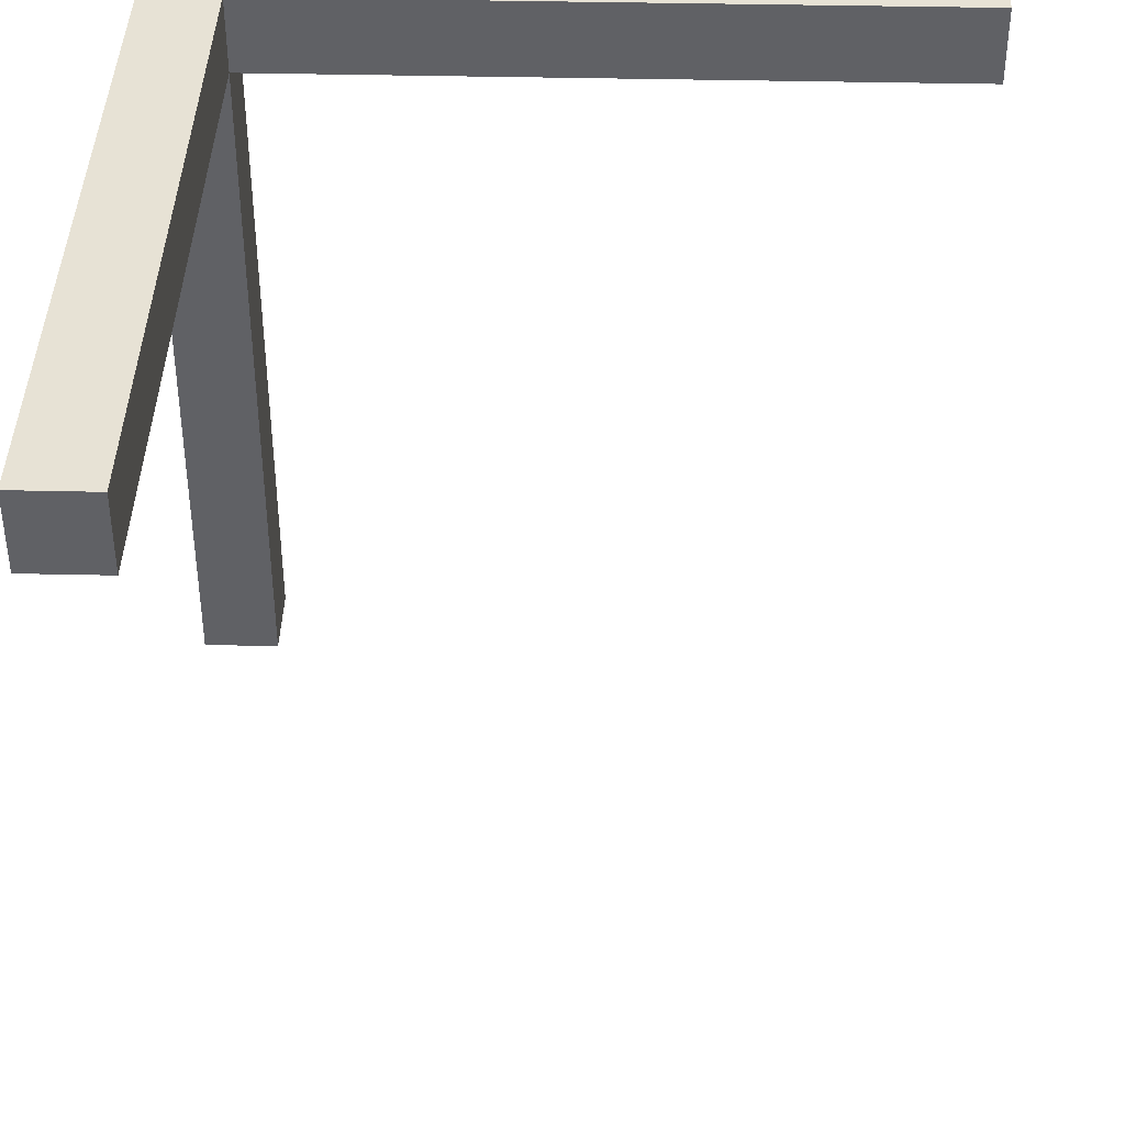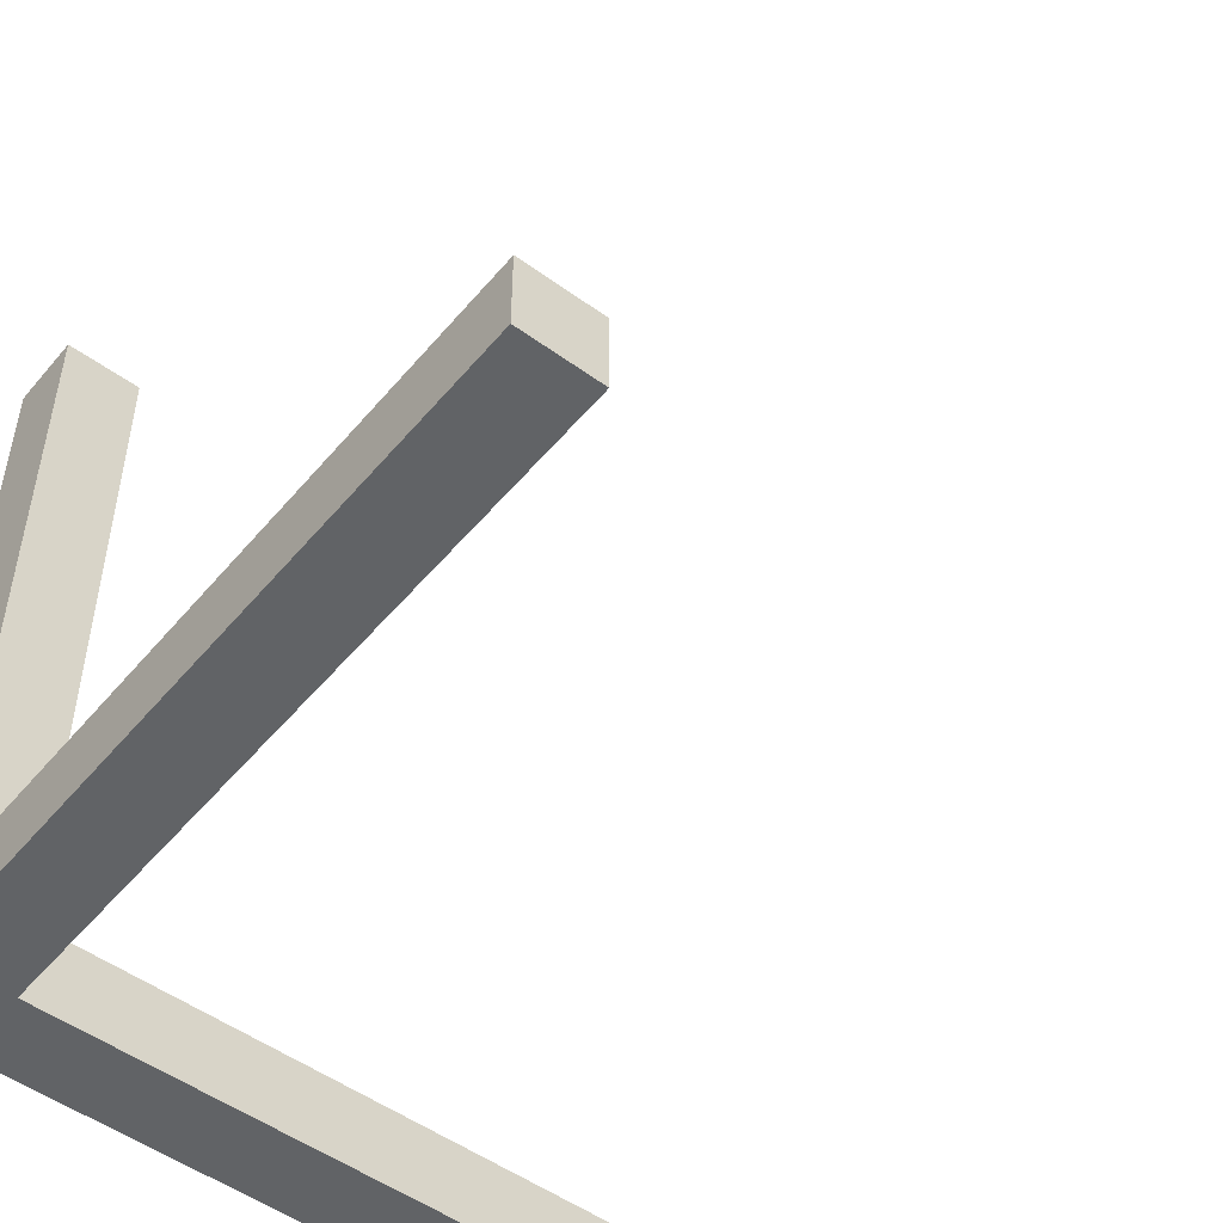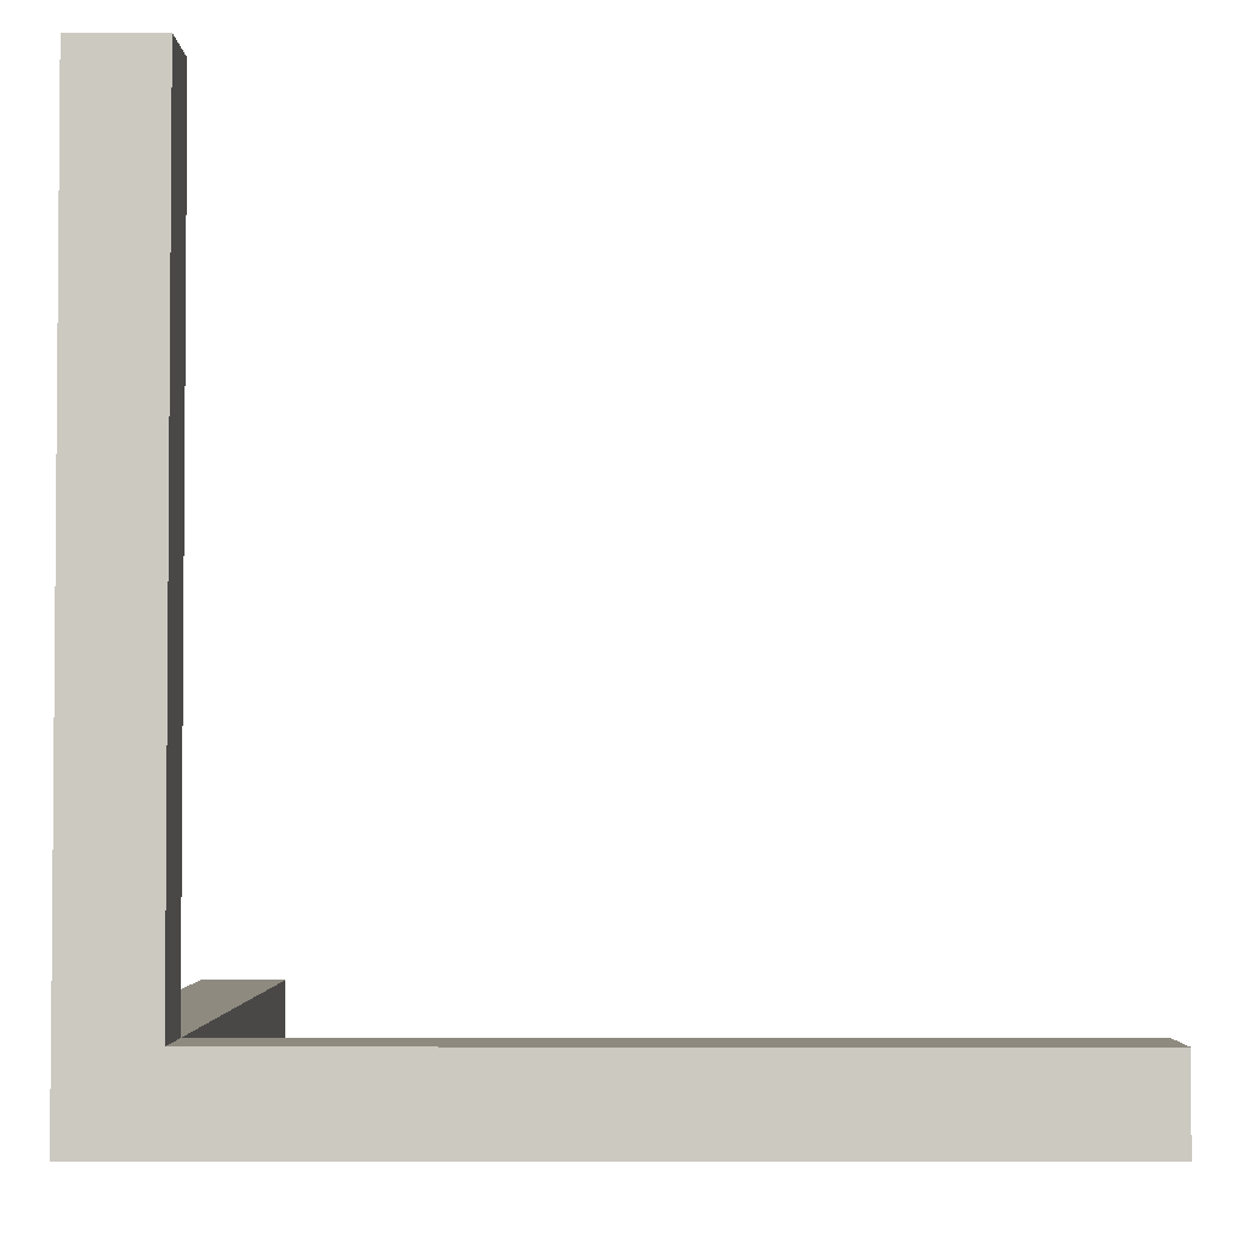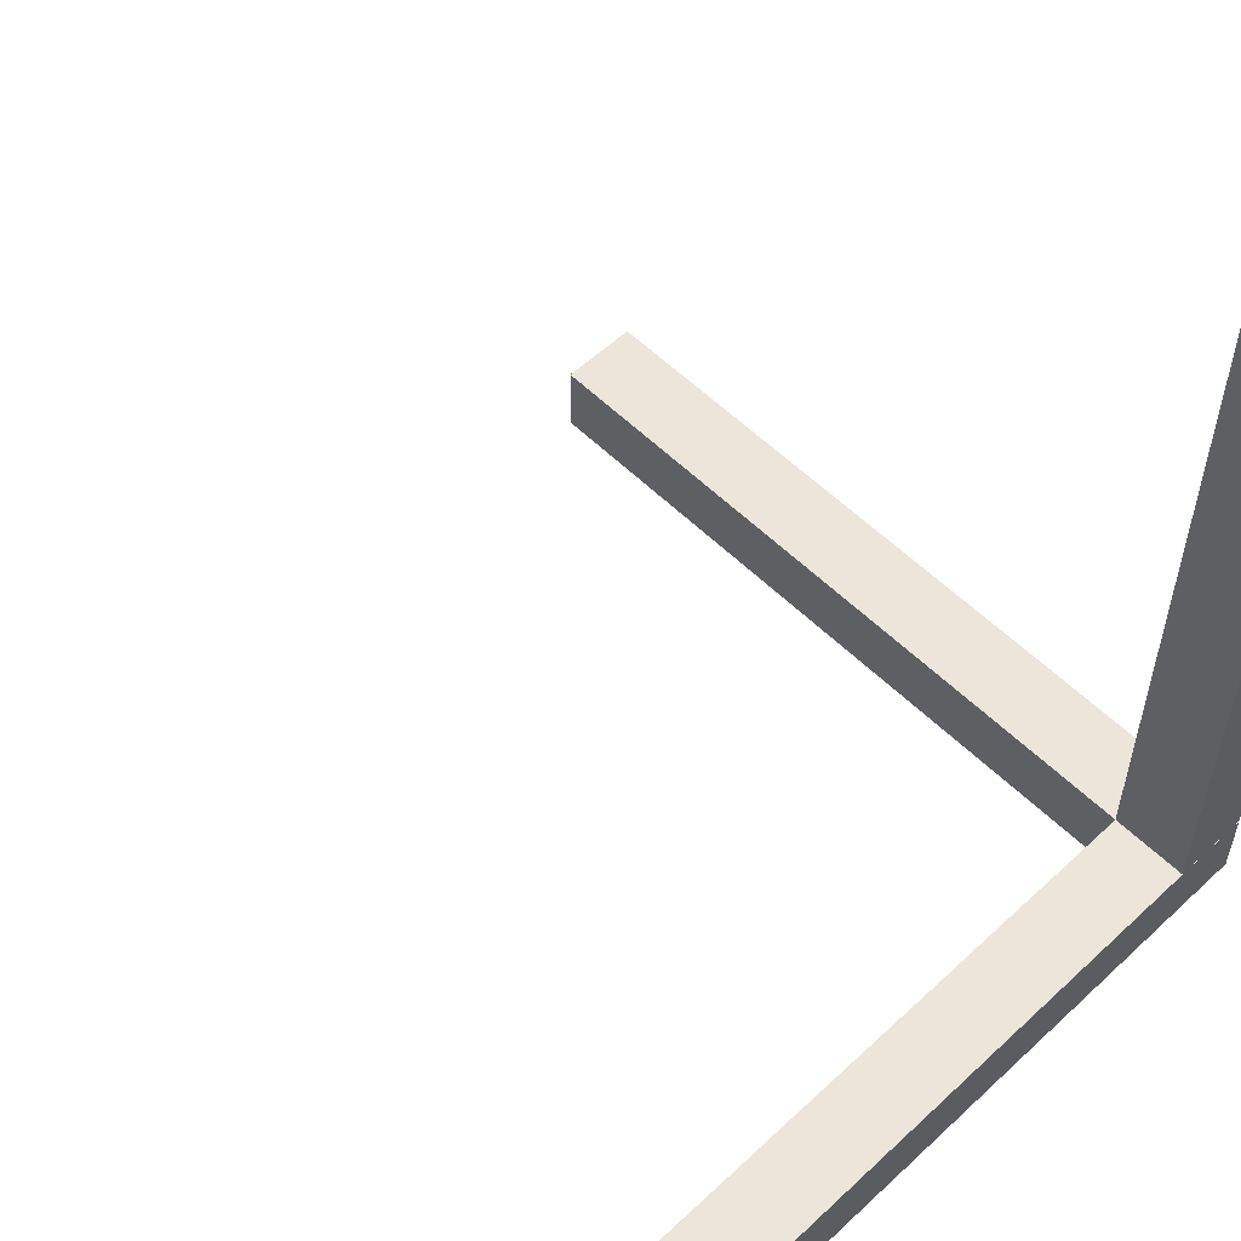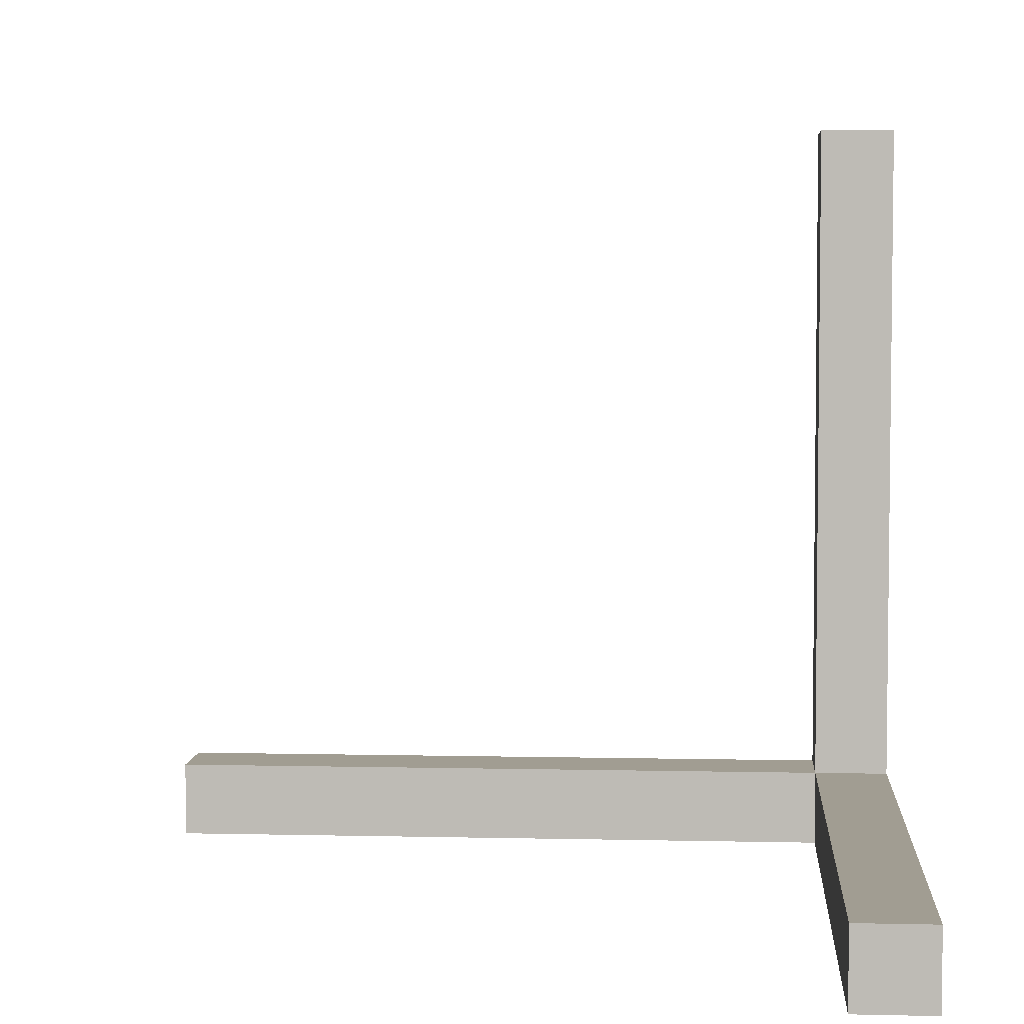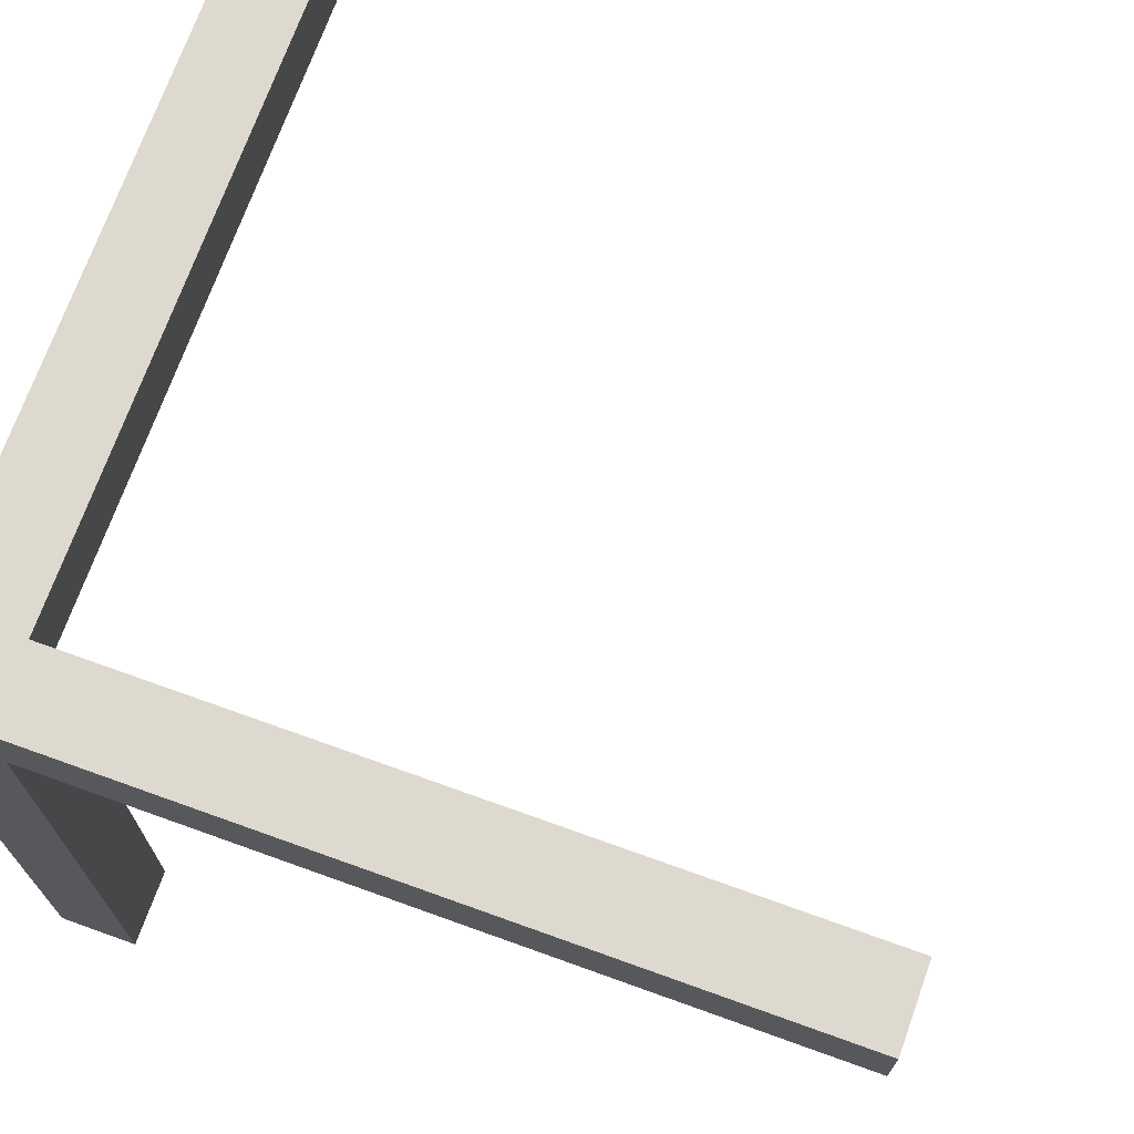
<metadata>
{"format":"obj","ext":"obj","renderer":"f3d","projection":"perspective","resolution":1024,"background":"white","views":[{"elev":40.4,"azim":91.6,"up":"+Z"},{"elev":-50.8,"azim":51.5,"up":"+Y"},{"elev":-3.0,"azim":0.1,"up":"+Y"},{"elev":56.3,"azim":-134.3,"up":"+Y"},{"elev":4.7,"azim":-175.8,"up":"+Y"},{"elev":71.4,"azim":19.8,"up":"+Z"}]}
</metadata>
<code>
g Body3
v -0.9961 2 -1
v -0.9961 2 1
v -0.9961 20 1
v -0.9961 20 -1
v 1 2 -1
v 1 20 -1
v 1 2 1
v 1 20 1
v 19 2 1
v 19 2 -1
v 1 0 -1
v 1 0 -19
v 1 2 -19
v 19 0 -1
v 19 0 1
v -1 0 1
v -1 2 1
v -1 0 -19
v -1 2 -19
f 1 2 4
f 4 2 3
f 5 1 6
f 6 1 4
f 7 5 8
f 8 5 6
f 8 6 3
f 3 6 4
f 5 7 10
f 10 7 9
f 11 12 5
f 5 12 13
f 14 11 10
f 10 11 5
f 15 14 9
f 9 14 10
f 15 7 16
f 16 7 2
f 16 2 17
f 15 9 7
f 8 3 7
f 7 3 2
f 18 16 19
f 19 16 17
f 12 18 13
f 13 18 19
f 5 13 1
f 1 13 19
f 1 19 17
f 17 2 1
f 12 11 18
f 18 11 16
f 16 11 15
f 15 11 14

</code>
